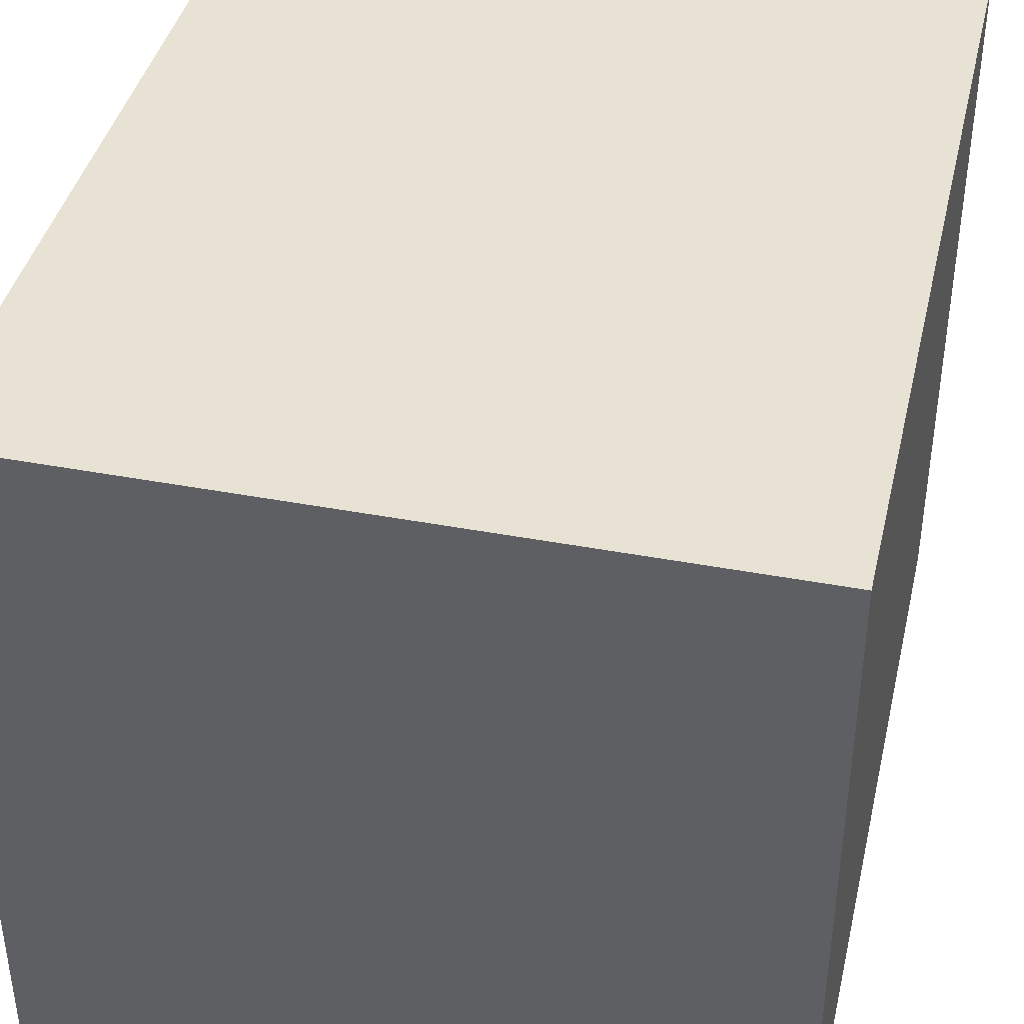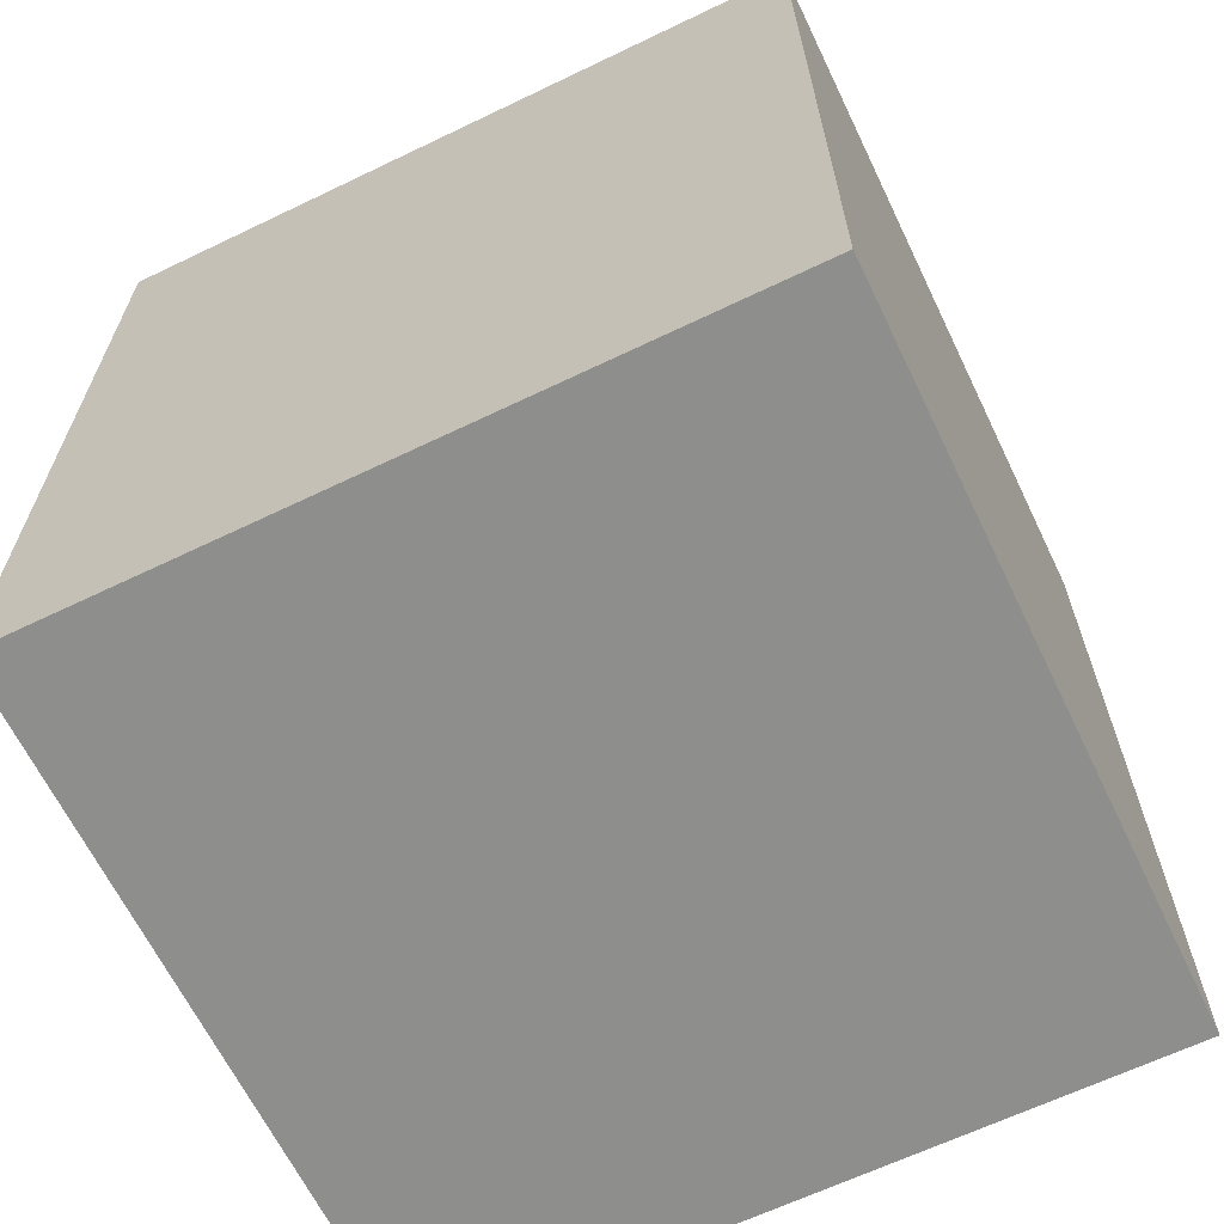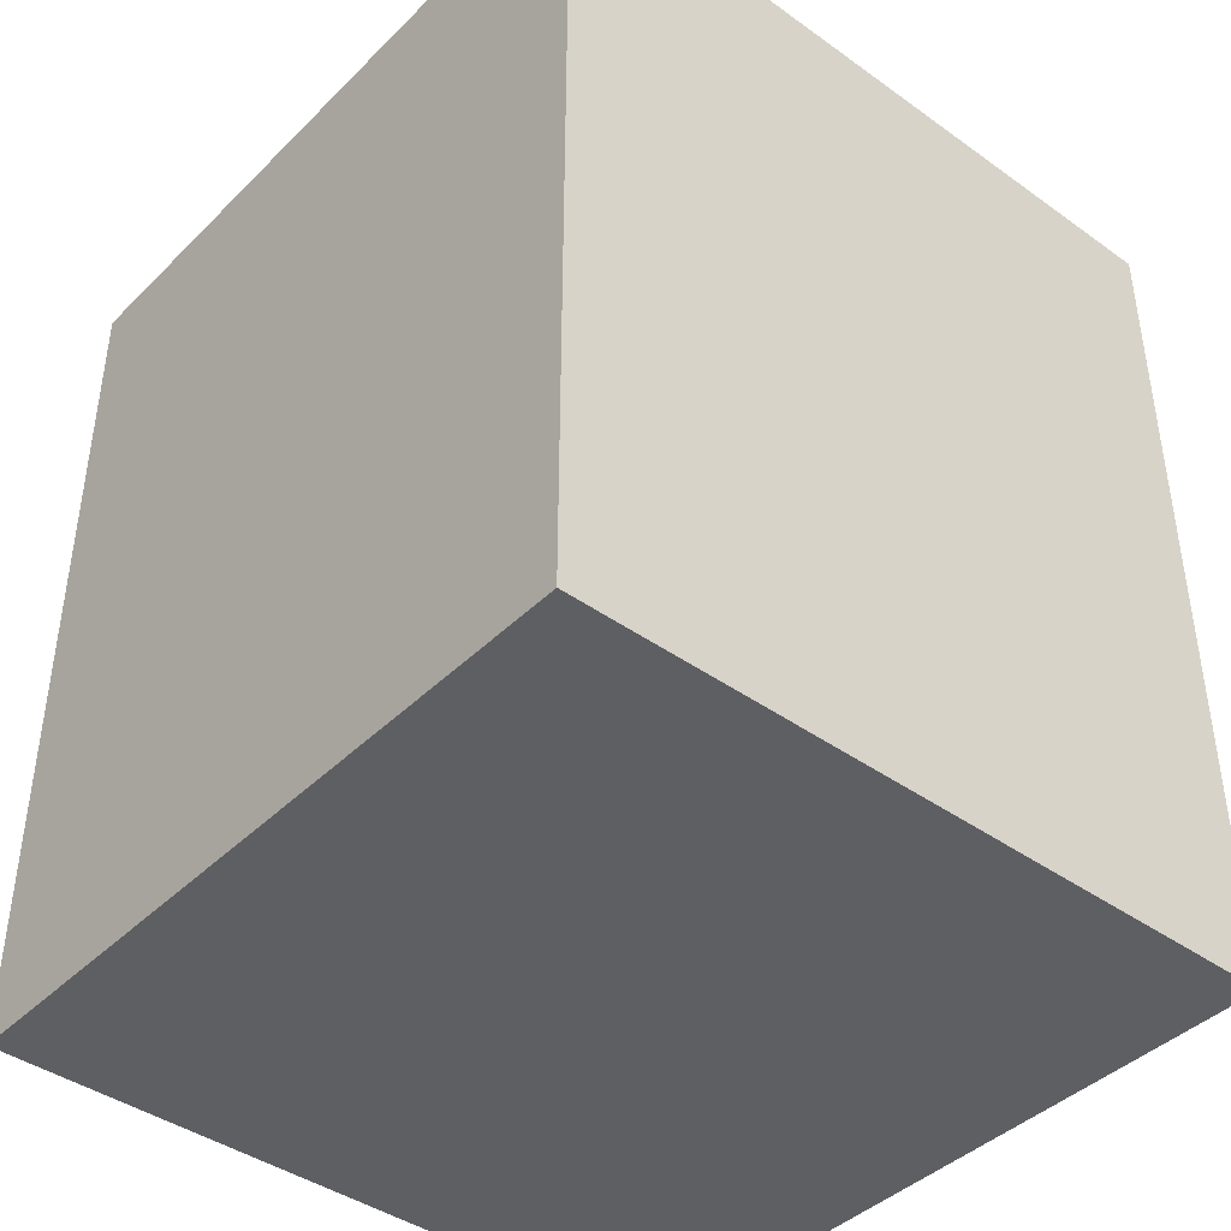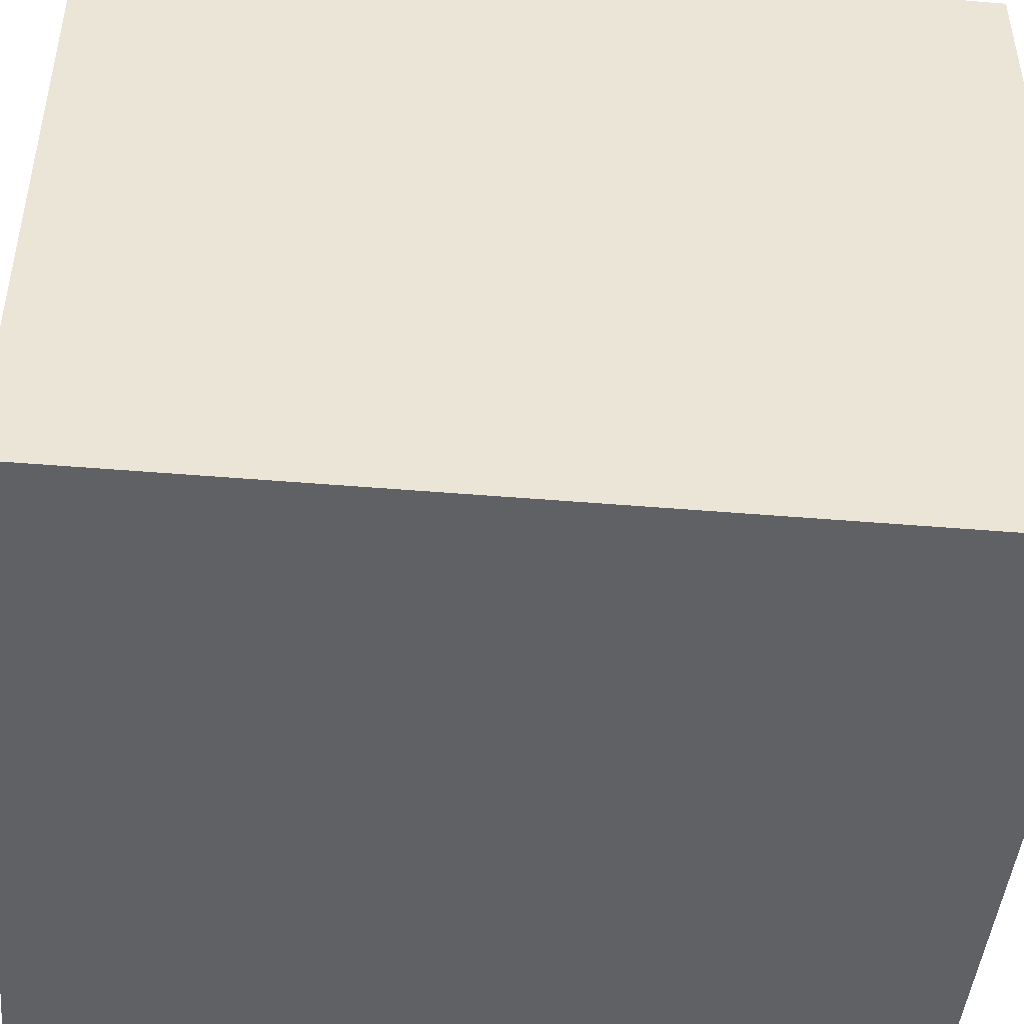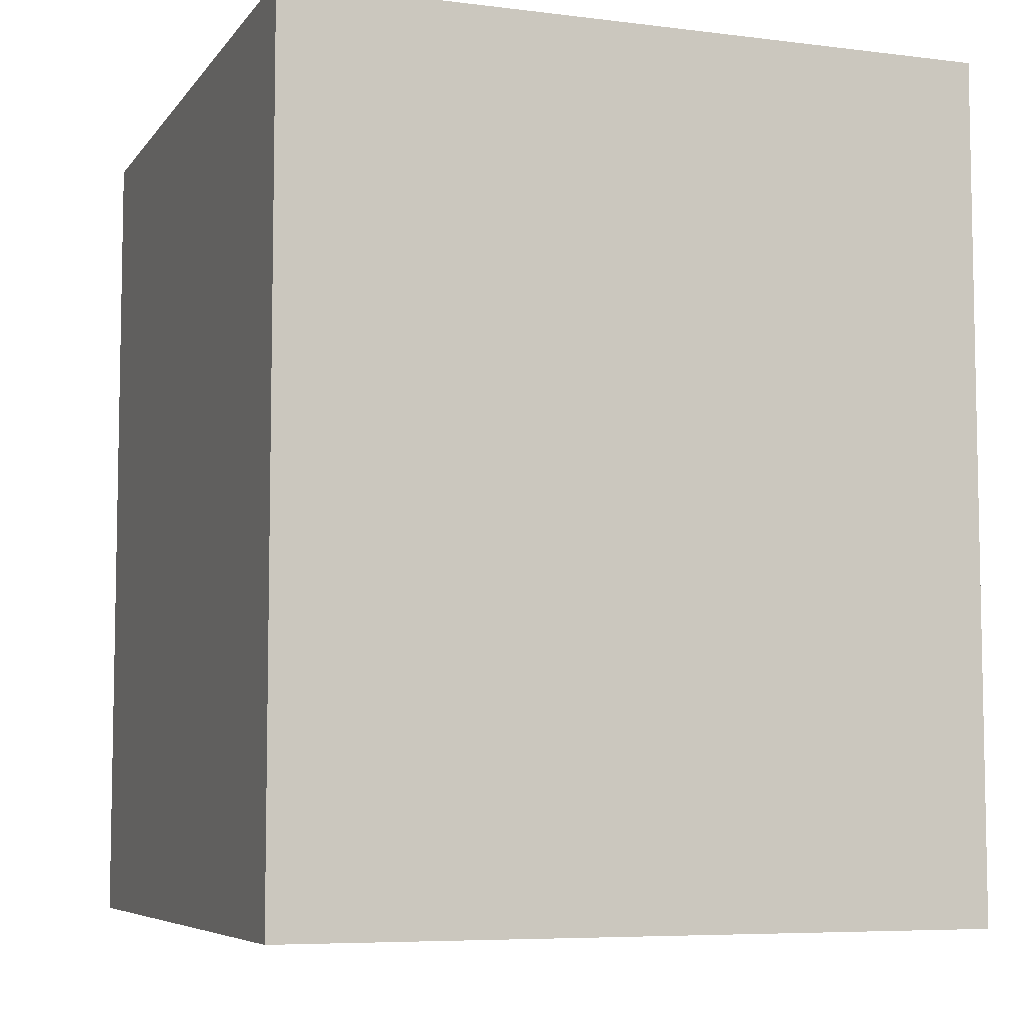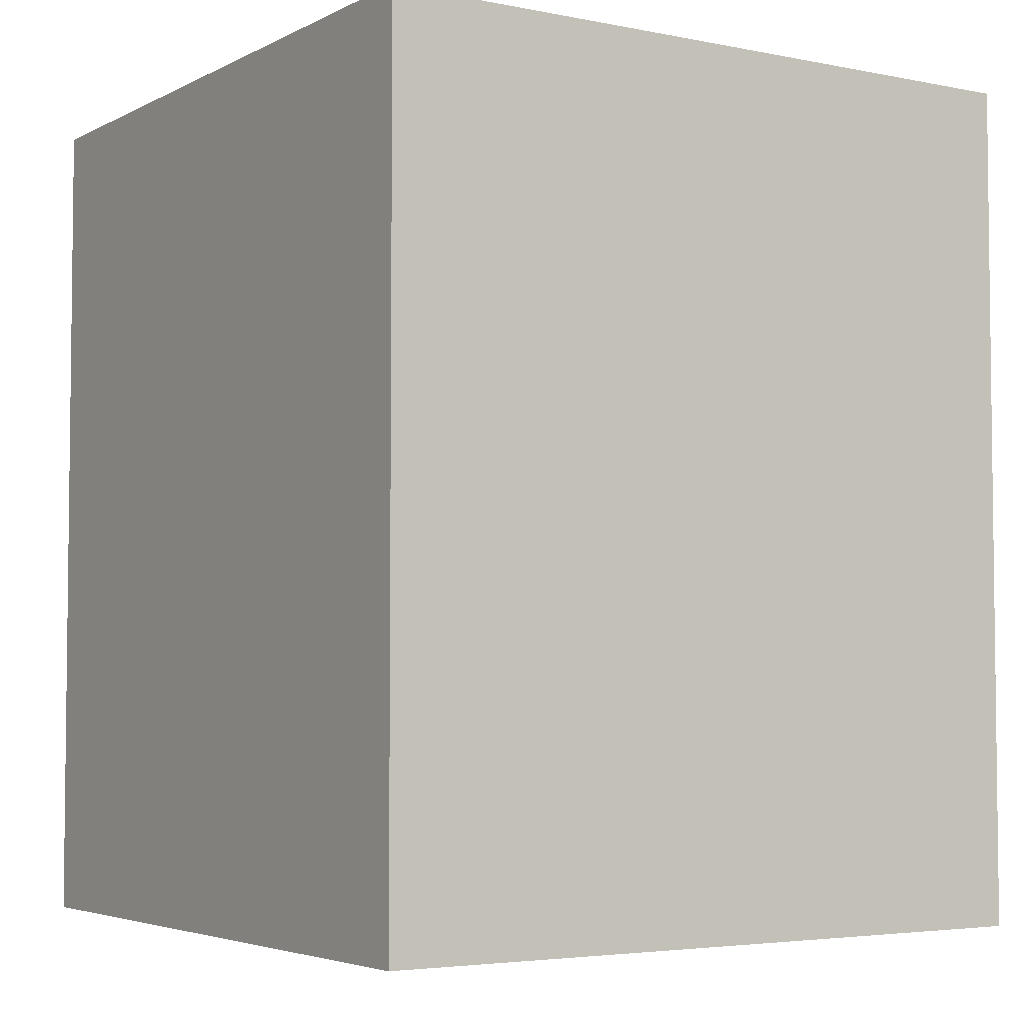
<metadata>
{"format":"obj","ext":"obj","renderer":"f3d","projection":"perspective","resolution":1024,"background":"white","views":[{"elev":40.8,"azim":13.0,"up":"+Y"},{"elev":-64.9,"azim":-64.2,"up":"+Z"},{"elev":-42.0,"azim":139.4,"up":"+Z"},{"elev":-46.1,"azim":-95.5,"up":"+Y"},{"elev":-6.7,"azim":-20.1,"up":"+Z"},{"elev":-4.2,"azim":-33.0,"up":"+Z"}]}
</metadata>
<code>
g default
v -2.5 -2.5 0
v -2.5 2.5 0
v 2.5 2.5 0
v 2.5 -2.5 0
v -2.5 -2.5 6
v 2.5 -2.5 6
v 2.5 2.5 6
v -2.5 2.5 6
g default
f 1 2 3
f 3 4 1
f 5 6 7
f 7 8 5
f 1 4 6
f 6 5 1
f 4 3 7
f 7 6 4
f 3 2 8
f 8 7 3
f 2 1 5
f 5 8 2

</code>
